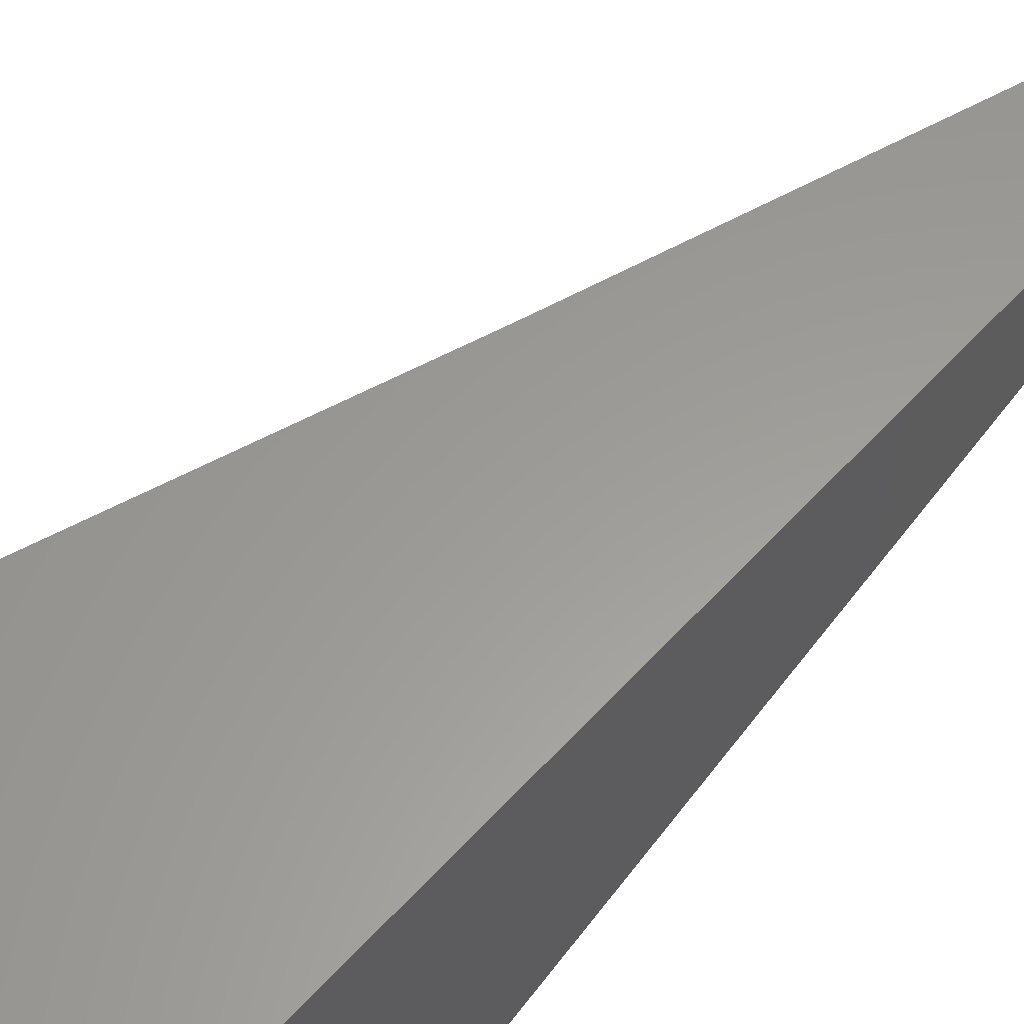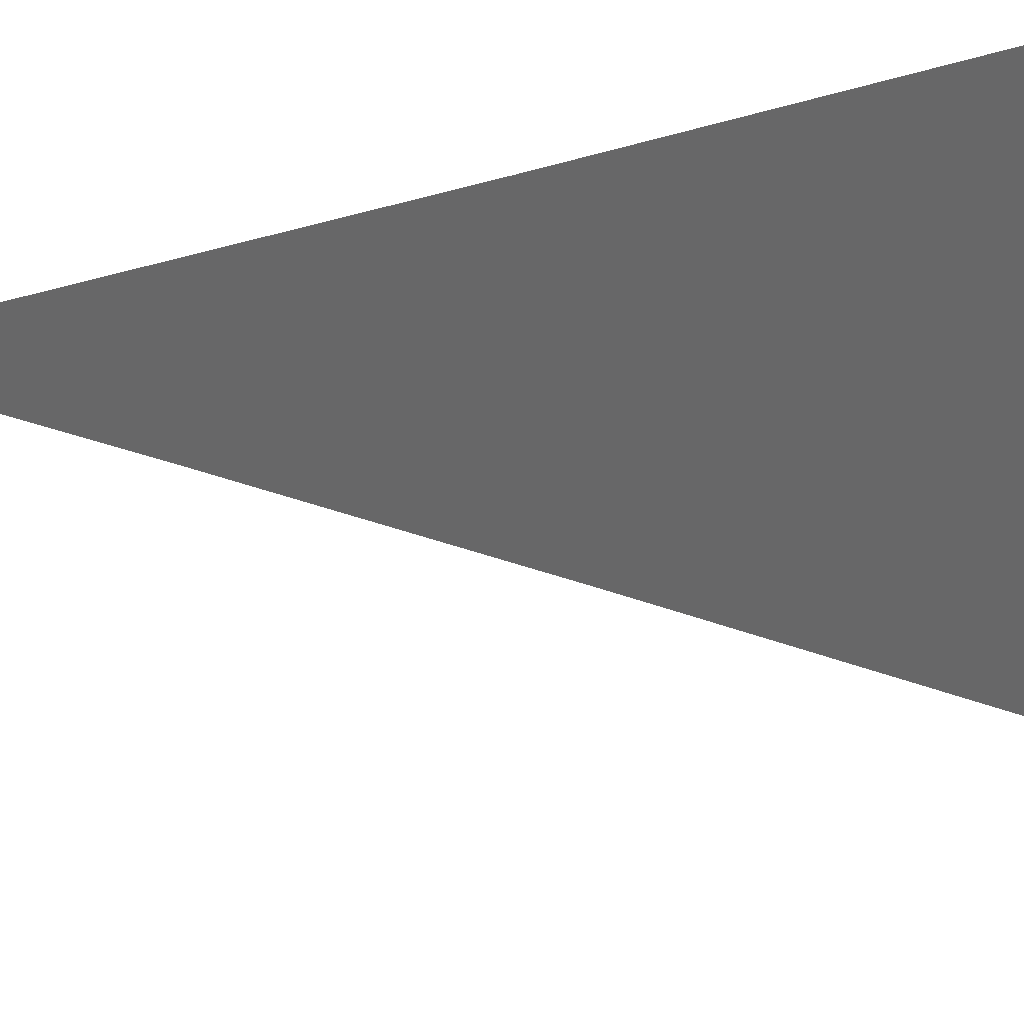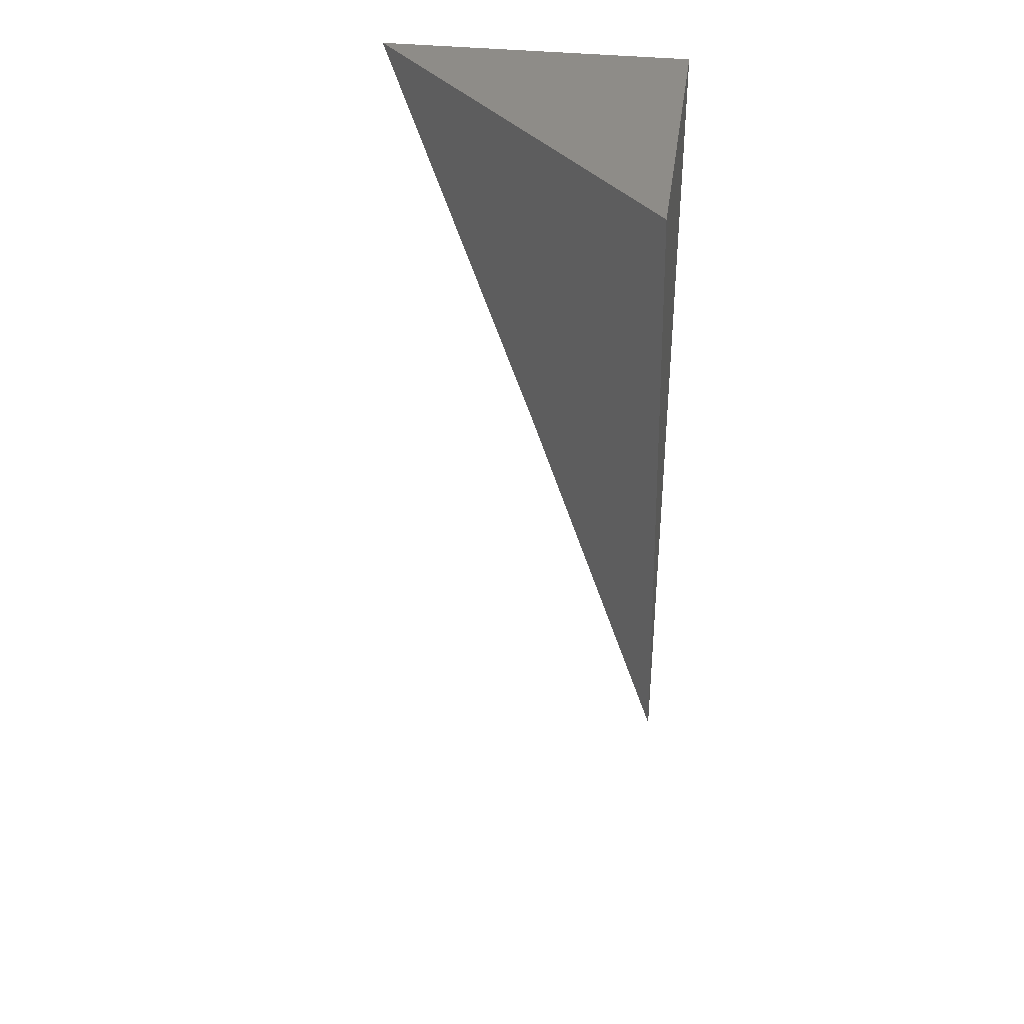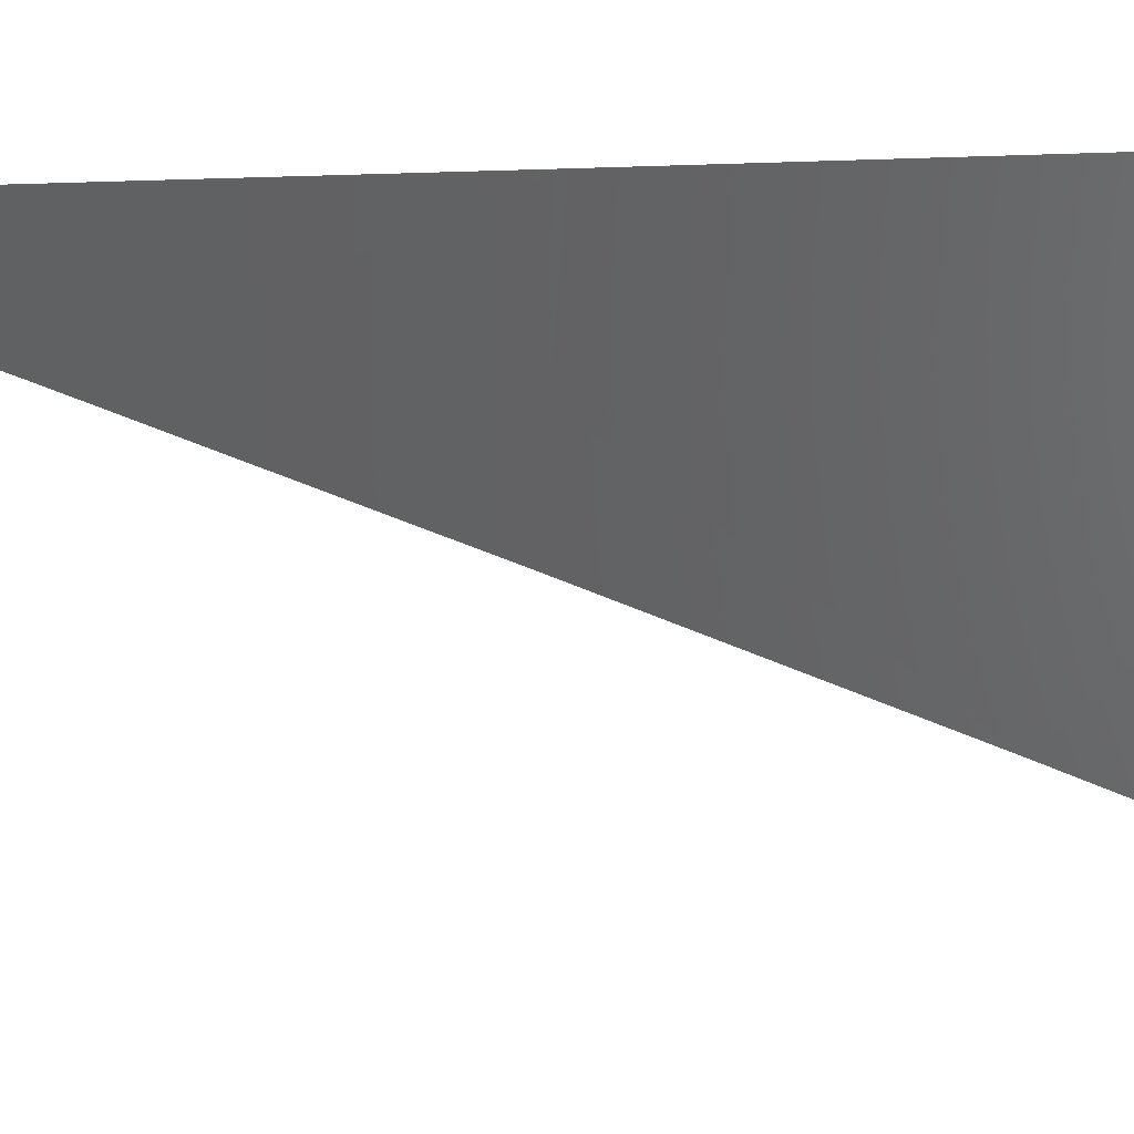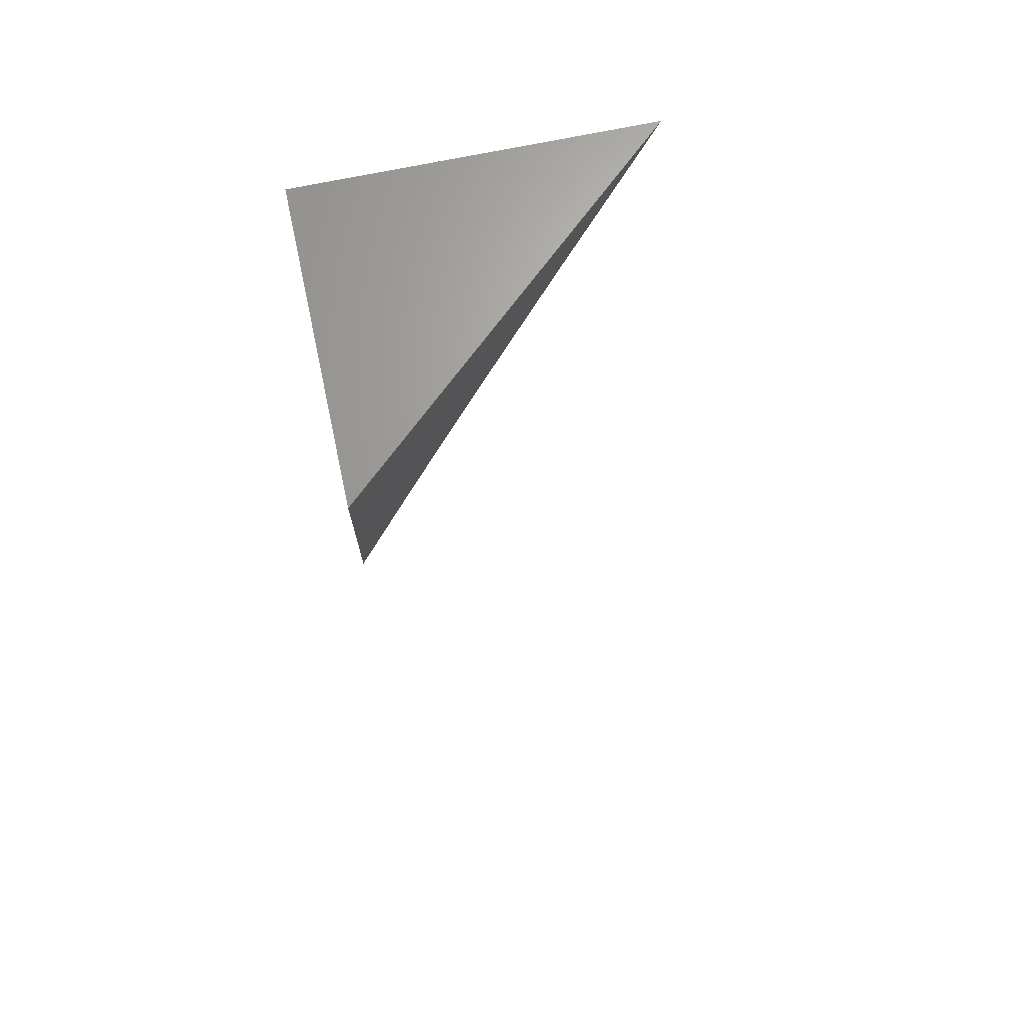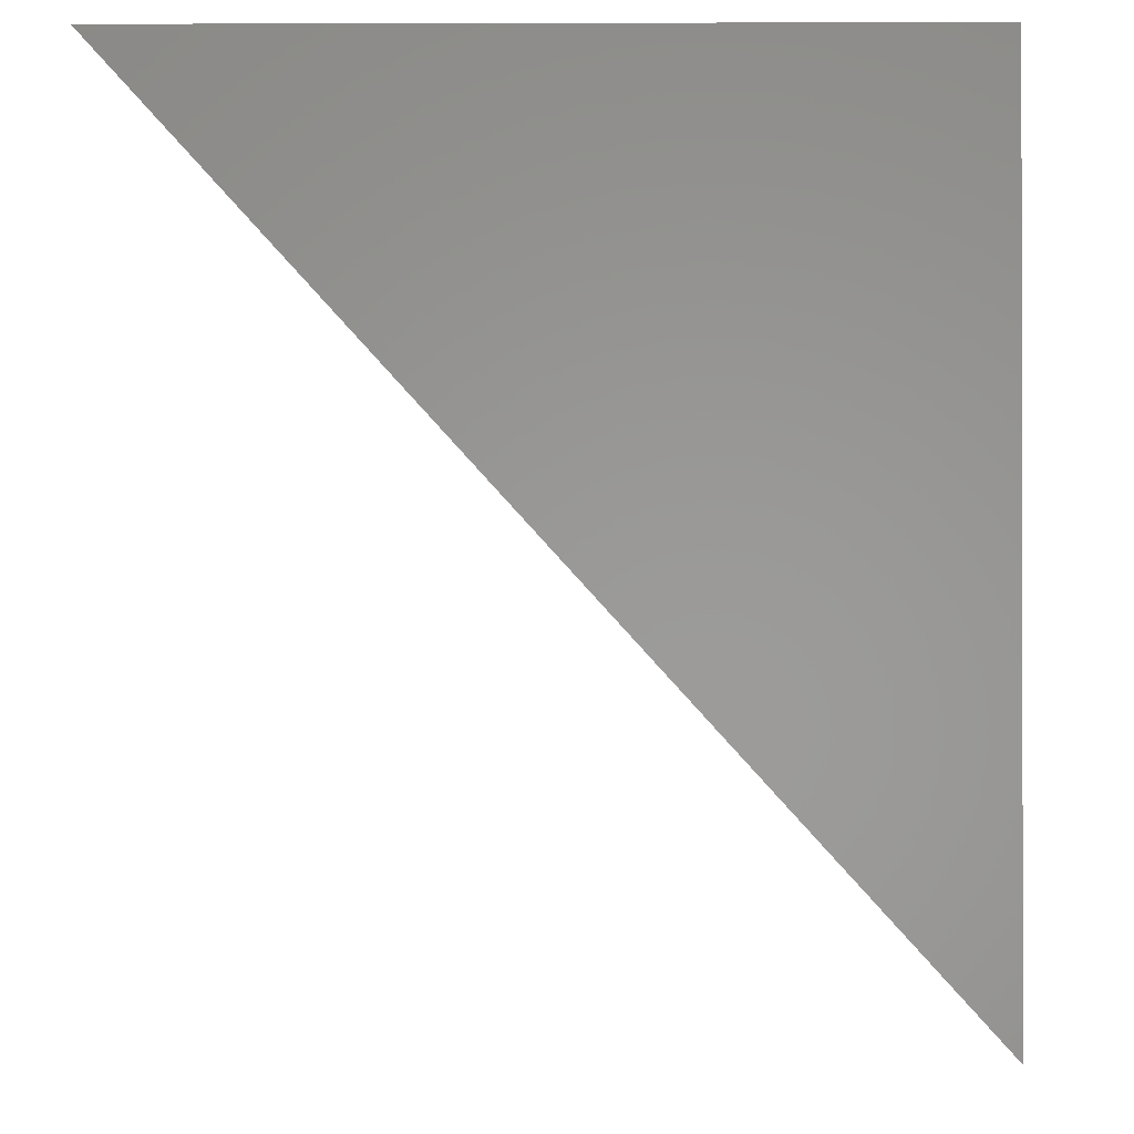
<metadata>
{"format":"stl","ext":"stl","renderer":"f3d","projection":"perspective","resolution":1024,"background":"white","views":[{"elev":60.1,"azim":42.2,"up":"+Y"},{"elev":-16.2,"azim":-73.7,"up":"+Y"},{"elev":37.1,"azim":7.7,"up":"+Z"},{"elev":-1.9,"azim":-95.2,"up":"+Y"},{"elev":67.2,"azim":-102.2,"up":"+Z"},{"elev":-1.0,"azim":0.9,"up":"+Y"}]}
</metadata>
<code>
# stl→obj: 9 verts, 14 faces
v 8 6.925 3
v 7.932 7 3
v 8 6.944 2.95
v 7.985 6.98 2.9
v 8 6.963 2.9
v 8 6.982 2.85
v 7.966 7 2.9
v 8 7 2.8
v 8 7 3
f 1 2 3
f 3 2 4
f 3 4 5
f 5 4 6
f 6 4 7
f 6 7 8
f 2 7 4
f 8 7 9
f 9 7 2
f 2 1 9
f 1 3 9
f 9 3 5
f 9 5 6
f 6 8 9

</code>
